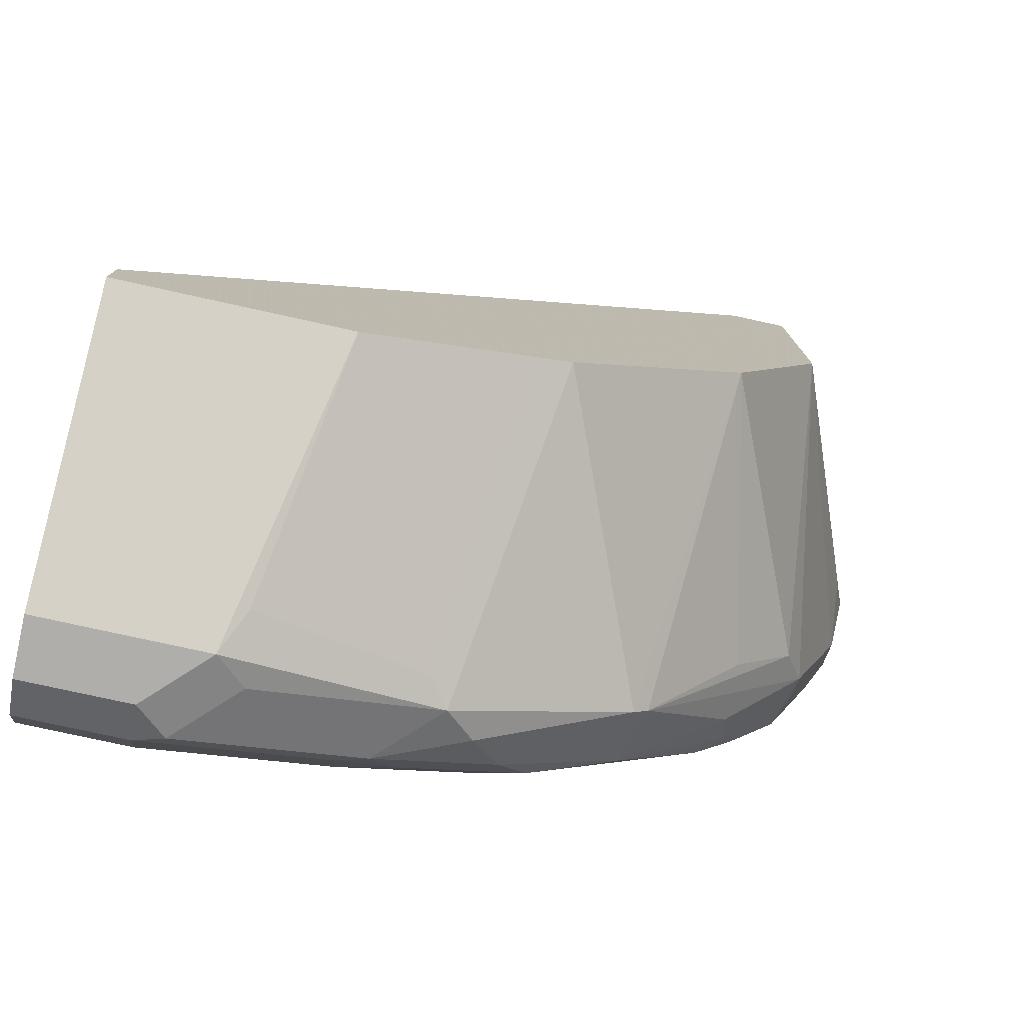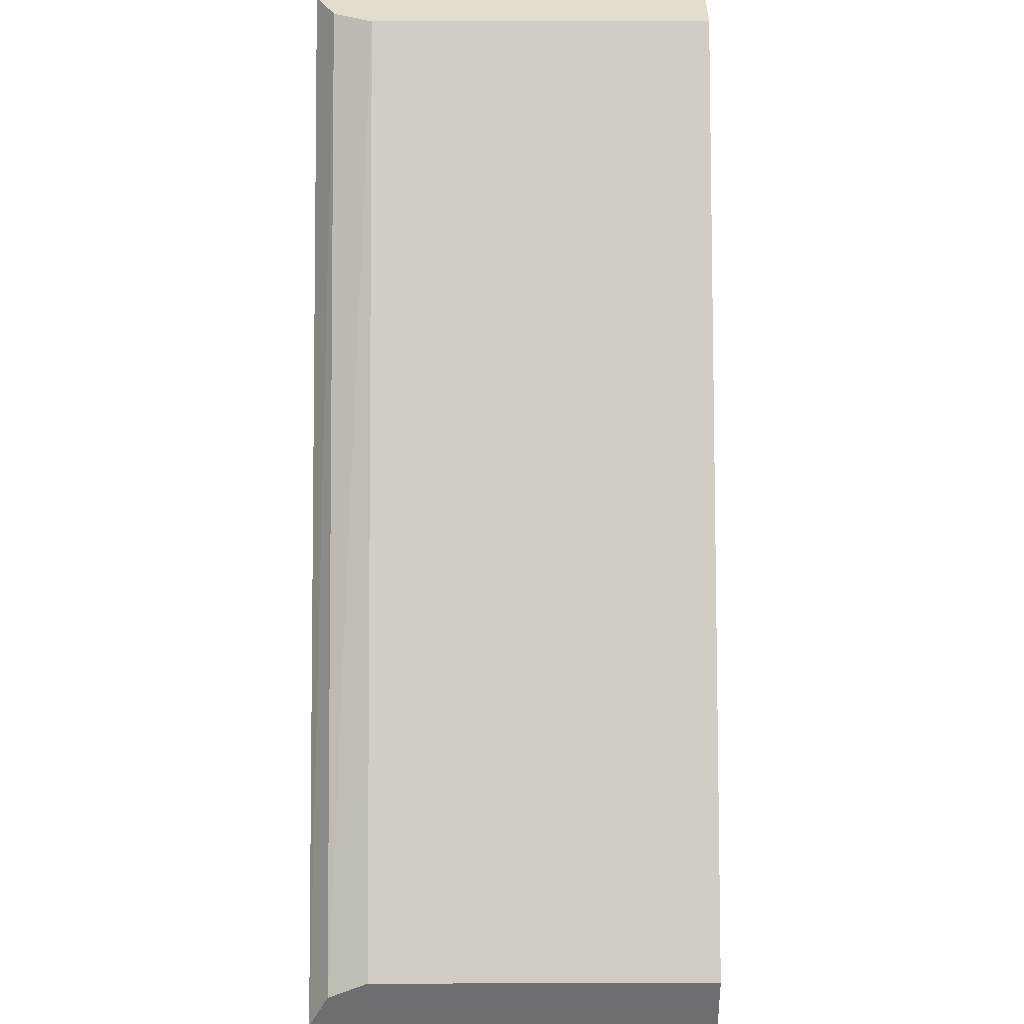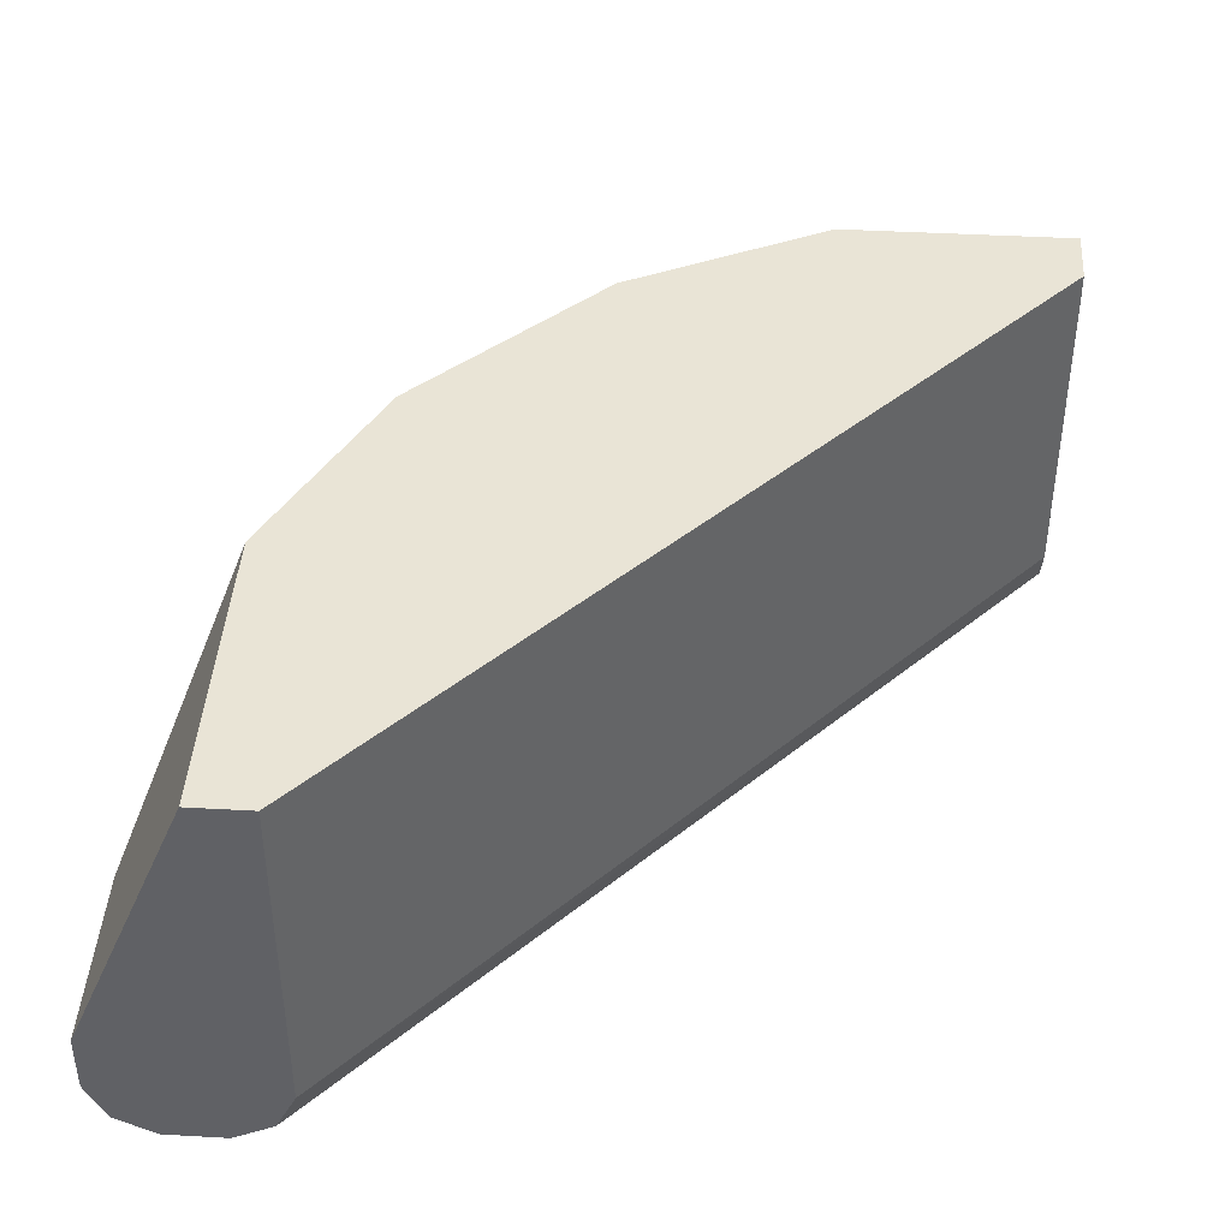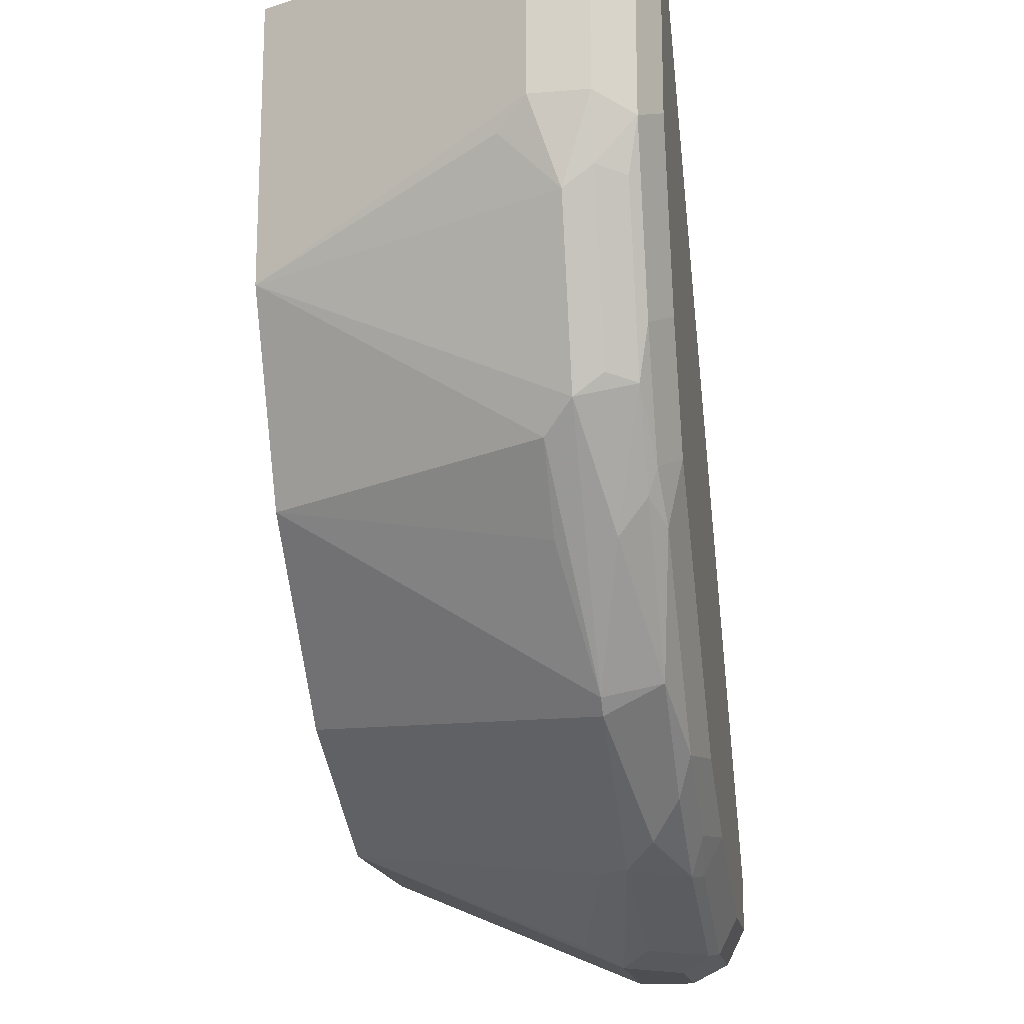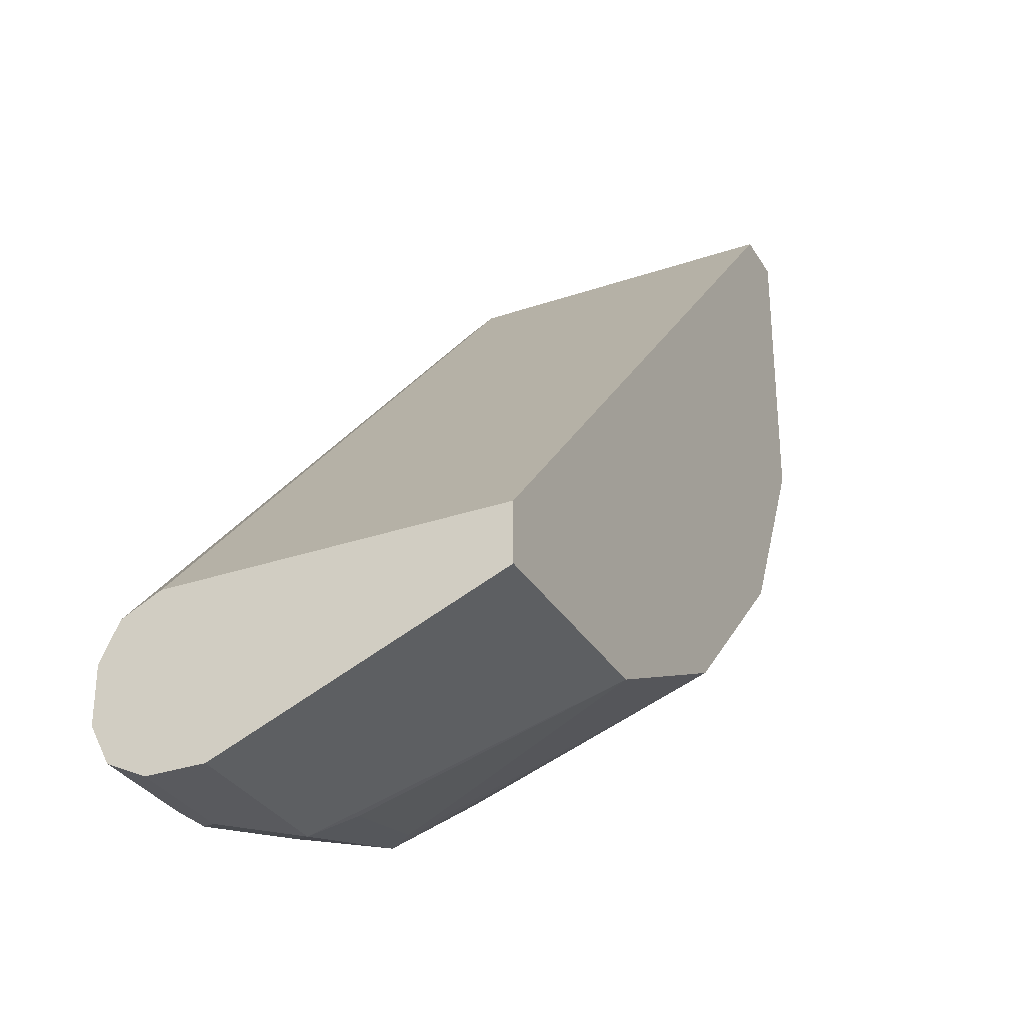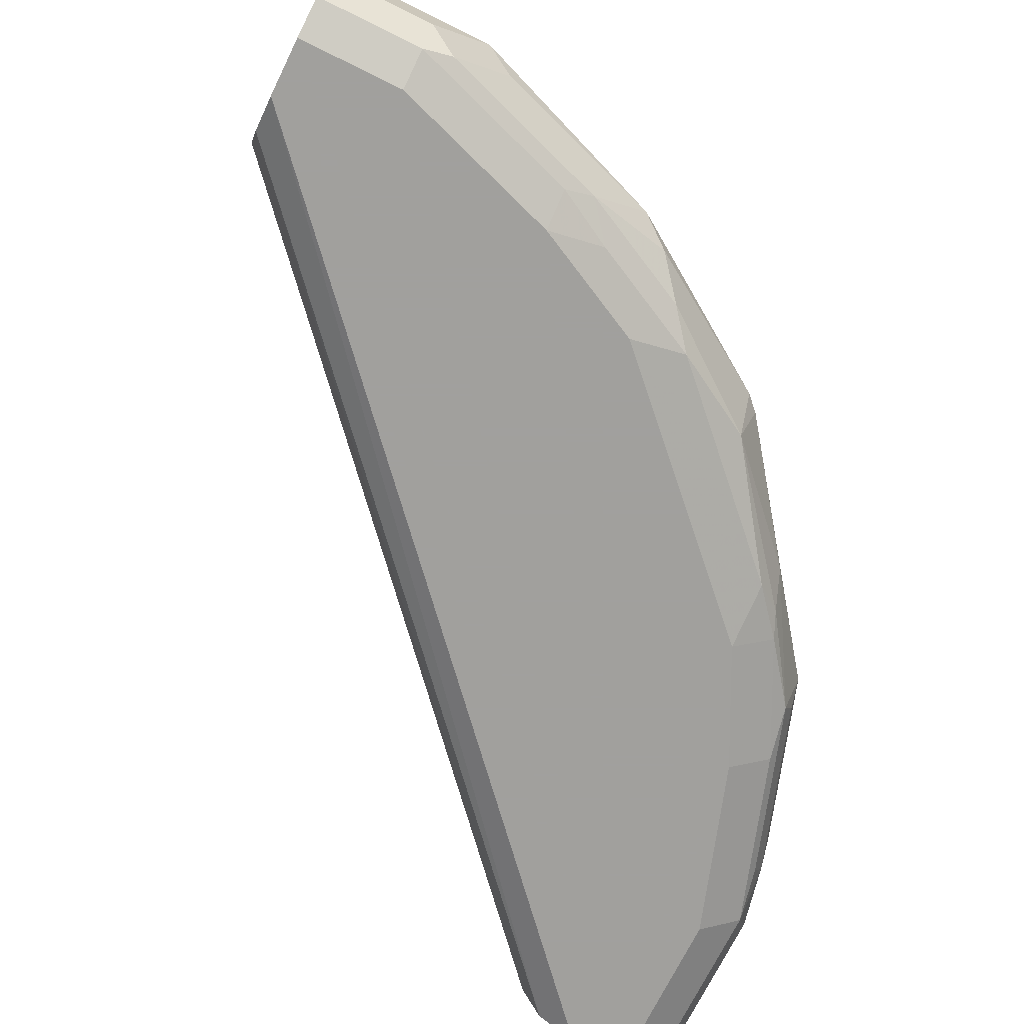
<metadata>
{"format":"obj","ext":"obj","renderer":"f3d","projection":"perspective","resolution":1024,"background":"white","views":[{"elev":-77.6,"azim":167.6,"up":"+Z"},{"elev":35.6,"azim":89.8,"up":"+Z"},{"elev":42.7,"azim":3.8,"up":"+Y"},{"elev":-17.2,"azim":-80.5,"up":"+Z"},{"elev":-31.3,"azim":115.9,"up":"+Z"},{"elev":-71.7,"azim":153.8,"up":"+Y"}]}
</metadata>
<code>
v -0.2876 -0.9243 0.0202
v -0.2807 -0.938 0.0202
v -0.2876 -0.9038 0.0202
v -0.2876 -0.9243 -0.04111
v -0.267 -0.9449 0.0202
v -0.2807 -0.938 -0.04795
v -0.2465 -0.8062 0.0202
v -0.2876 -0.9038 -0.04111
v -0.2824 -0.9141 -0.0719
v -0.2824 -0.9243 -0.06422
v -0.2465 -0.9449 0.0202
v -0.267 -0.9449 -0.04111
v -0.2773 -0.9346 -0.06678
v -0.2602 -0.938 -0.1096
v -0.2259 -0.8062 0.0202
v -0.2465 -0.8062 -0.08218
v -0.2824 -0.8935 -0.05135
v -0.2619 -0.9141 -0.1335
v -0.2619 -0.9243 -0.1258
v -0.2568 -0.9346 -0.1284
v -0.2328 -0.938 0.0202
v -0.003697 -0.9449 -0.2465
v -0.2465 -0.9449 -0.1027
v -0.2396 -0.938 -0.1506
v -0.2259 -0.9243 0.0202
v -0.003697 -0.8062 -0.2259
v -0.2396 -0.8062 -0.09589
v -0.2542 -0.9038 -0.1438
v -0.2003 -0.9141 -0.2157
v -0.2328 -0.9243 -0.1712
v -0.2362 -0.9346 -0.1592
v -0.003697 -0.938 -0.2328
v -0.003697 -0.9449 -0.267
v -0.2259 -0.9449 -0.1438
v -0.2259 -0.9397 -0.1669
v -0.003697 -0.9243 -0.2259
v -0.003697 -0.8062 -0.2465
v -0.2259 -0.8062 -0.1233
v -0.2122 -0.8062 -0.1506
v -0.2328 -0.9038 -0.1712
v -0.1951 -0.9141 -0.2208
v -0.1951 -0.9346 -0.2105
v -0.0411 -0.9449 -0.267
v -0.003697 -0.938 -0.2807
v -0.2054 -0.9449 -0.1643
v -0.2054 -0.9397 -0.1874
v -0.003697 -0.9038 -0.2876
v -0.08217 -0.8062 -0.2465
v -0.1712 -0.8062 -0.1917
v -0.1506 -0.8062 -0.2122
v -0.1335 -0.9141 -0.2619
v -0.1438 -0.9243 -0.2542
v -0.1848 -0.9397 -0.208
v -0.1541 -0.9346 -0.2414
v -0.1643 -0.9397 -0.2285
v -0.1027 -0.938 -0.2602
v -0.0411 -0.938 -0.2807
v -0.1027 -0.9449 -0.2465
v -0.003697 -0.9243 -0.2876
v -0.1438 -0.9449 -0.2259
v -0.06163 -0.9038 -0.2876
v -0.08556 -0.8062 -0.2448
v -0.0685 -0.8901 -0.2807
v -0.1258 -0.9038 -0.2619
v -0.1284 -0.8935 -0.2568
v -0.1404 -0.8062 -0.2174
v -0.07192 -0.9141 -0.2824
v -0.113 -0.9346 -0.2619
v -0.1233 -0.9397 -0.249
v -0.05135 -0.9346 -0.2824
v -0.0411 -0.9243 -0.2876
v -0.09926 -0.8062 -0.238
v -0.1096 -0.8062 -0.2328
f 33 57 44
f 37 61 48
f 34 35 46
f 34 46 45
f 35 42 46
f 37 47 61
f 39 49 41
f 42 54 55
f 41 50 51
f 41 51 52
f 41 52 42
f 42 53 46
f 42 52 54
f 33 43 57
f 41 49 50
f 31 42 35
f 22 36 32
f 29 39 41
f 42 55 53
f 22 26 36
f 23 24 34
f 24 31 35
f 24 35 34
f 25 32 36
f 30 42 31
f 67 70 68
f 28 38 39
f 28 39 40
f 28 40 29
f 29 41 42
f 29 42 30
f 29 40 39
f 27 38 28
f 43 56 57
f 65 73 72
f 44 57 70
f 54 68 69
f 54 69 55
f 55 69 60
f 56 69 68
f 56 68 70
f 56 70 57
f 53 55 60
f 56 58 69
f 61 71 67
f 61 64 63
f 62 65 72
f 65 66 73
f 67 71 70
f 22 37 26
f 58 60 69
f 52 68 54
f 51 68 52
f 51 67 68
f 44 70 71
f 44 71 59
f 45 46 60
f 46 53 60
f 47 59 71
f 47 71 61
f 48 61 63
f 48 63 64
f 48 64 65
f 48 65 62
f 50 66 65
f 50 65 51
f 51 65 64
f 51 64 61
f 51 61 67
f 43 58 56
f 22 47 37
f 18 29 30
f 22 44 59
f 5 12 23
f 5 23 34
f 5 34 45
f 5 45 60
f 5 60 58
f 5 58 43
f 4 10 6
f 5 43 33
f 5 22 11
f 6 10 13
f 6 13 20
f 6 20 14
f 6 14 23
f 6 23 12
f 5 33 22
f 7 15 26
f 4 9 10
f 3 16 8
f 22 59 47
f 1 2 5
f 1 5 11
f 1 11 21
f 1 21 25
f 1 15 7
f 4 8 9
f 1 7 3
f 1 8 4
f 1 4 6
f 1 6 2
f 2 6 12
f 2 12 5
f 3 7 16
f 1 3 8
f 7 26 37
f 1 25 15
f 7 48 62
f 14 20 24
f 14 24 23
f 15 25 36
f 15 36 26
f 16 27 28
f 16 28 18
f 11 22 21
f 18 20 19
f 18 30 20
f 20 30 31
f 21 22 32
f 21 32 25
f 22 33 44
f 7 37 48
f 18 28 29
f 10 20 13
f 20 31 24
f 9 19 10
f 10 19 20
f 7 72 73
f 7 66 50
f 7 50 49
f 7 49 39
f 7 39 38
f 7 73 66
f 7 27 16
f 9 18 19
f 7 38 27
f 9 16 18
f 9 17 16
f 7 62 72
f 8 16 17
f 8 17 9

</code>
